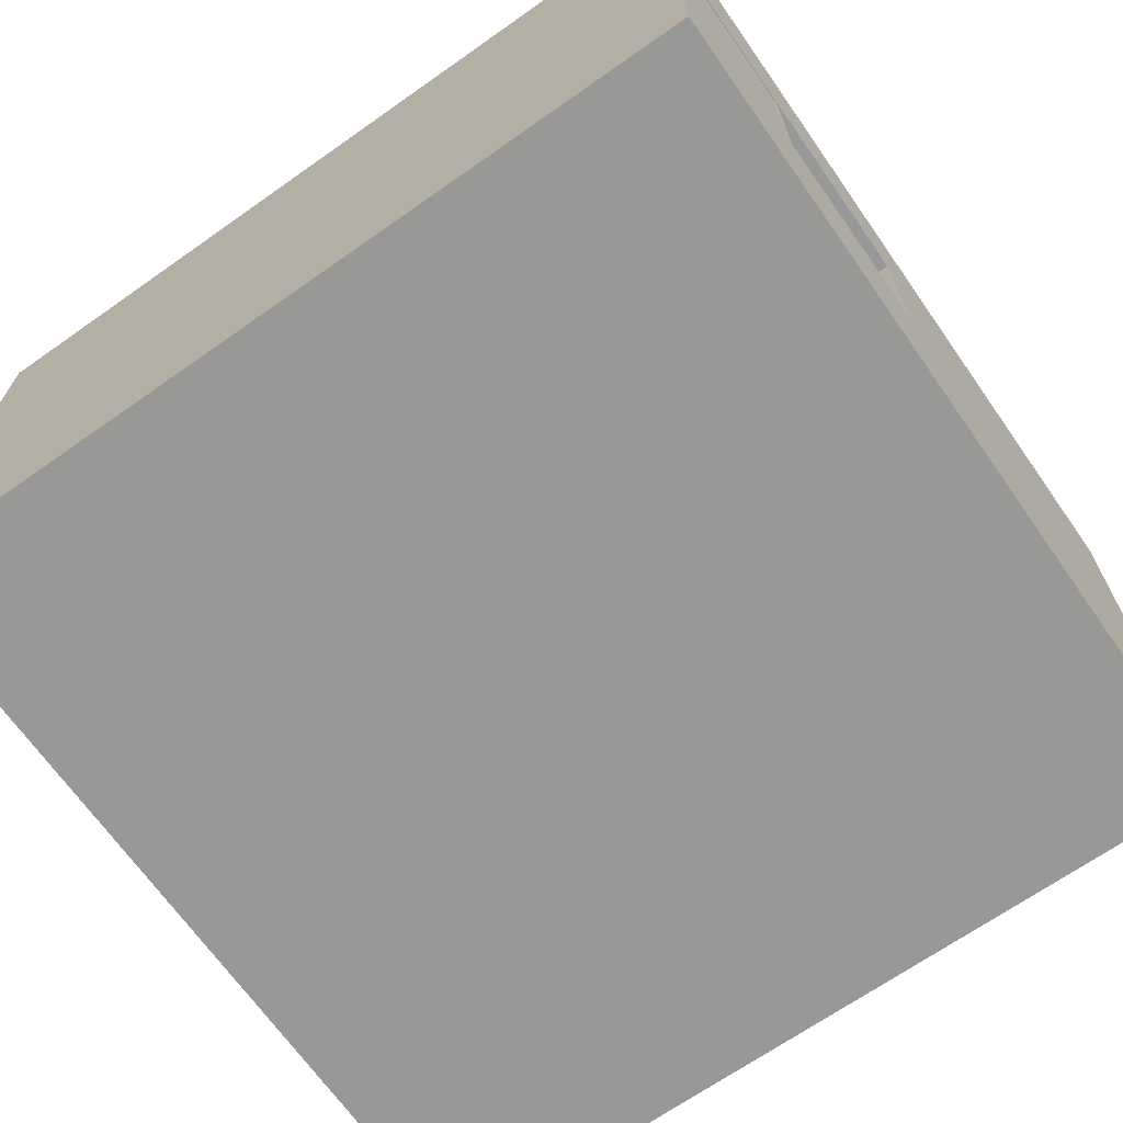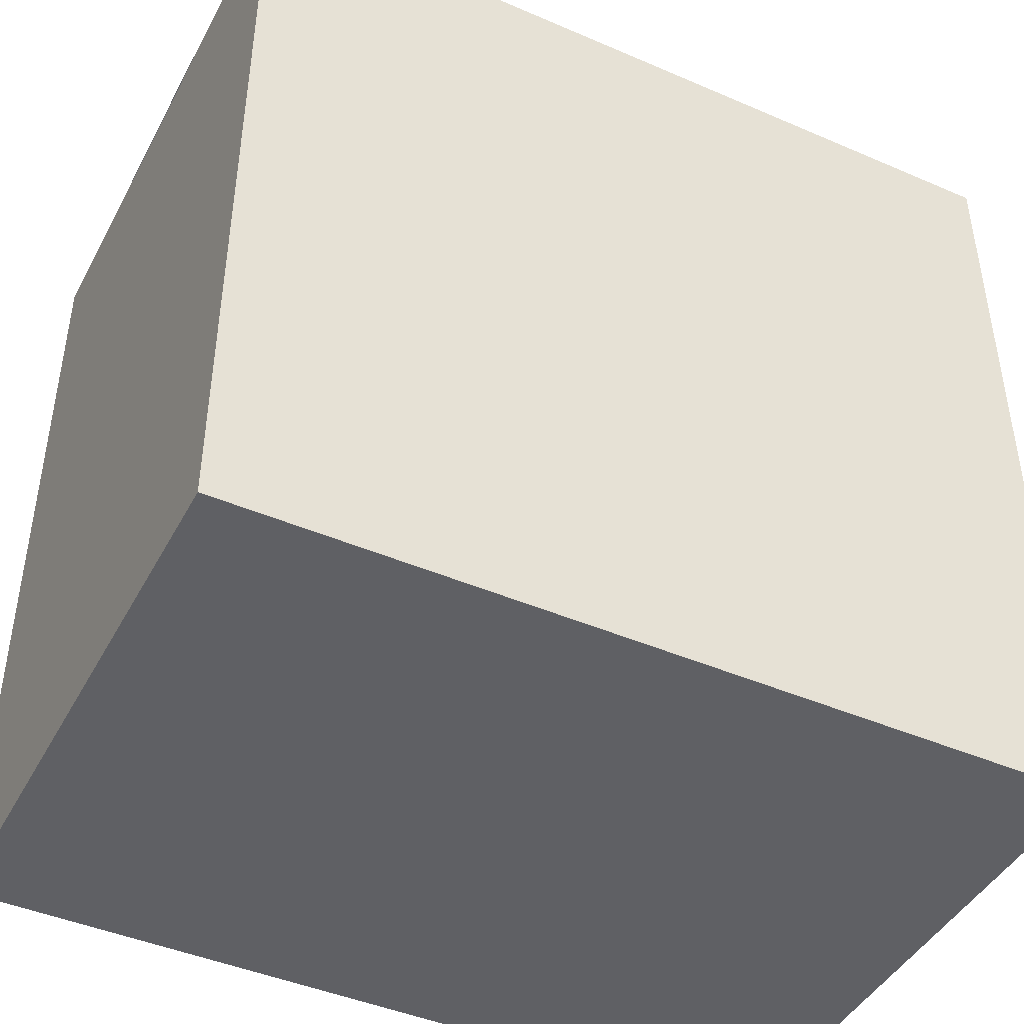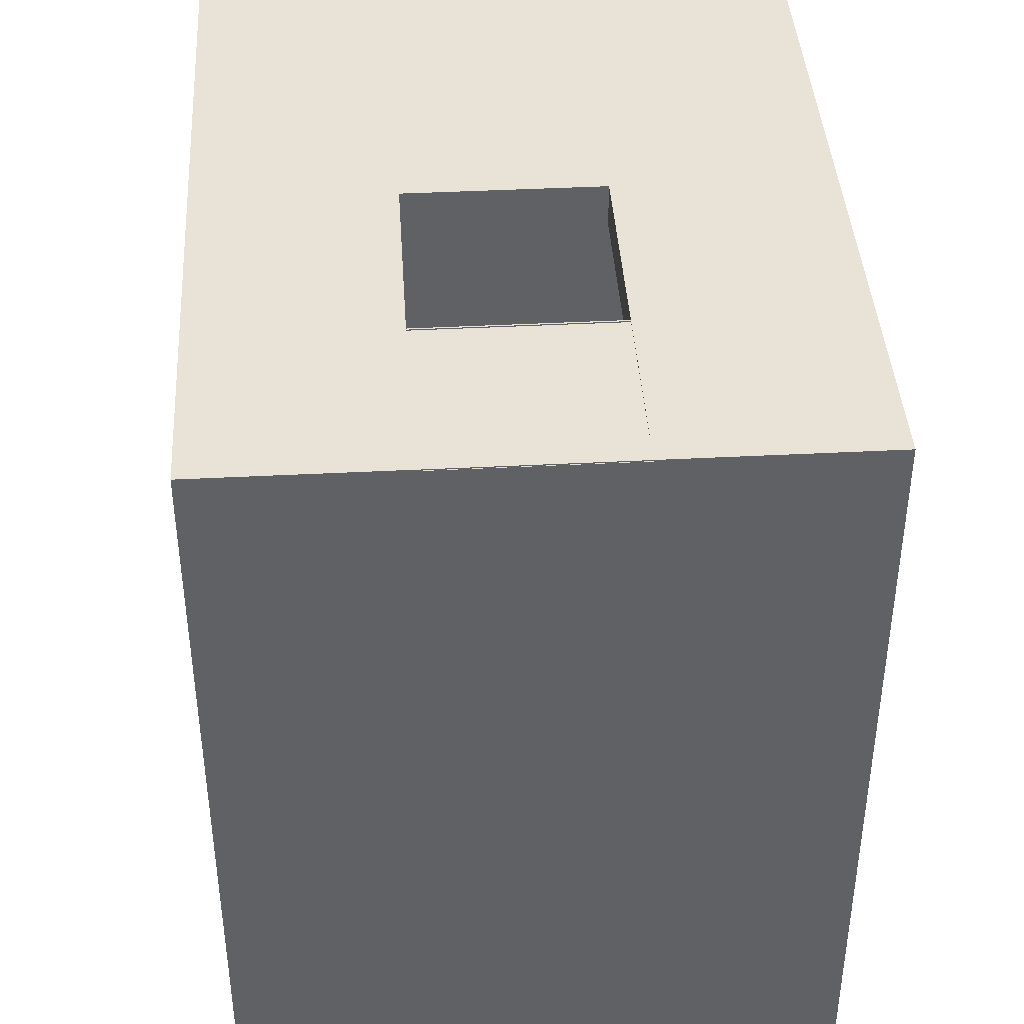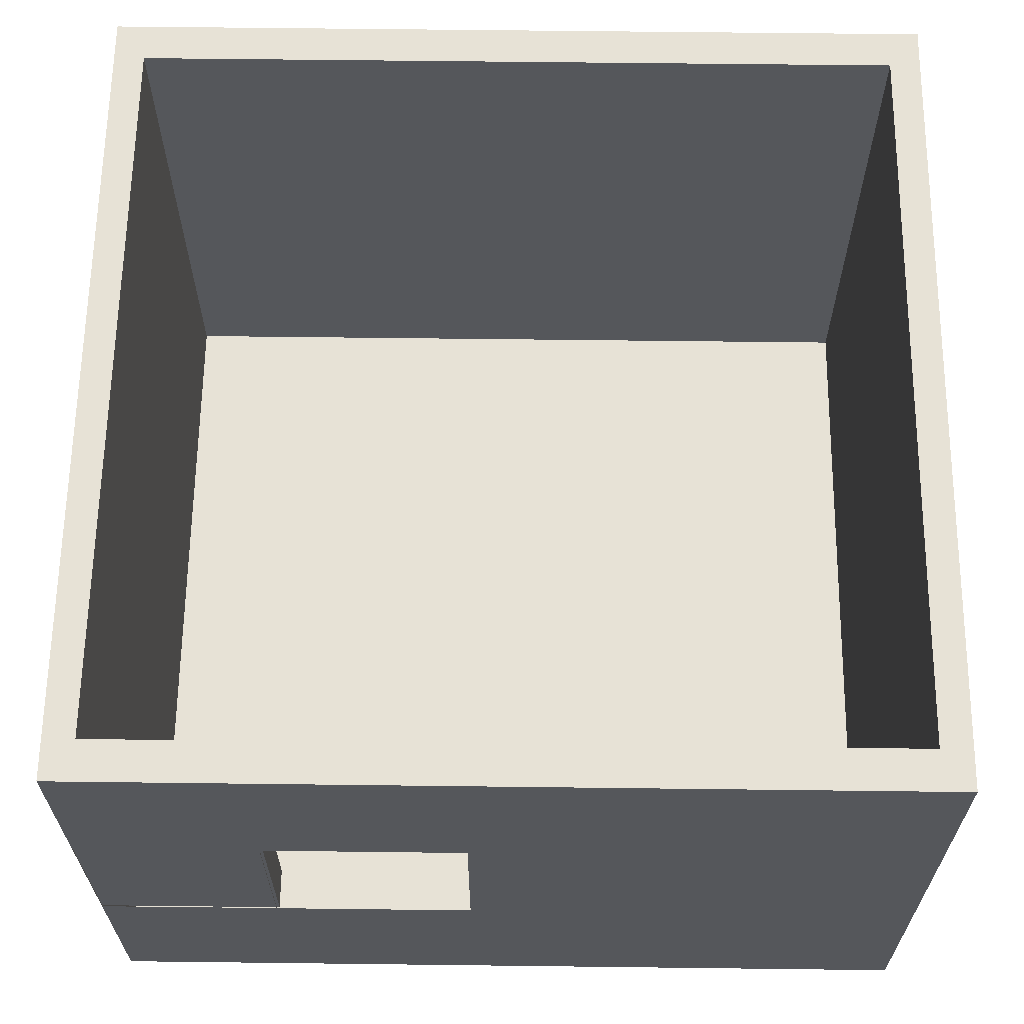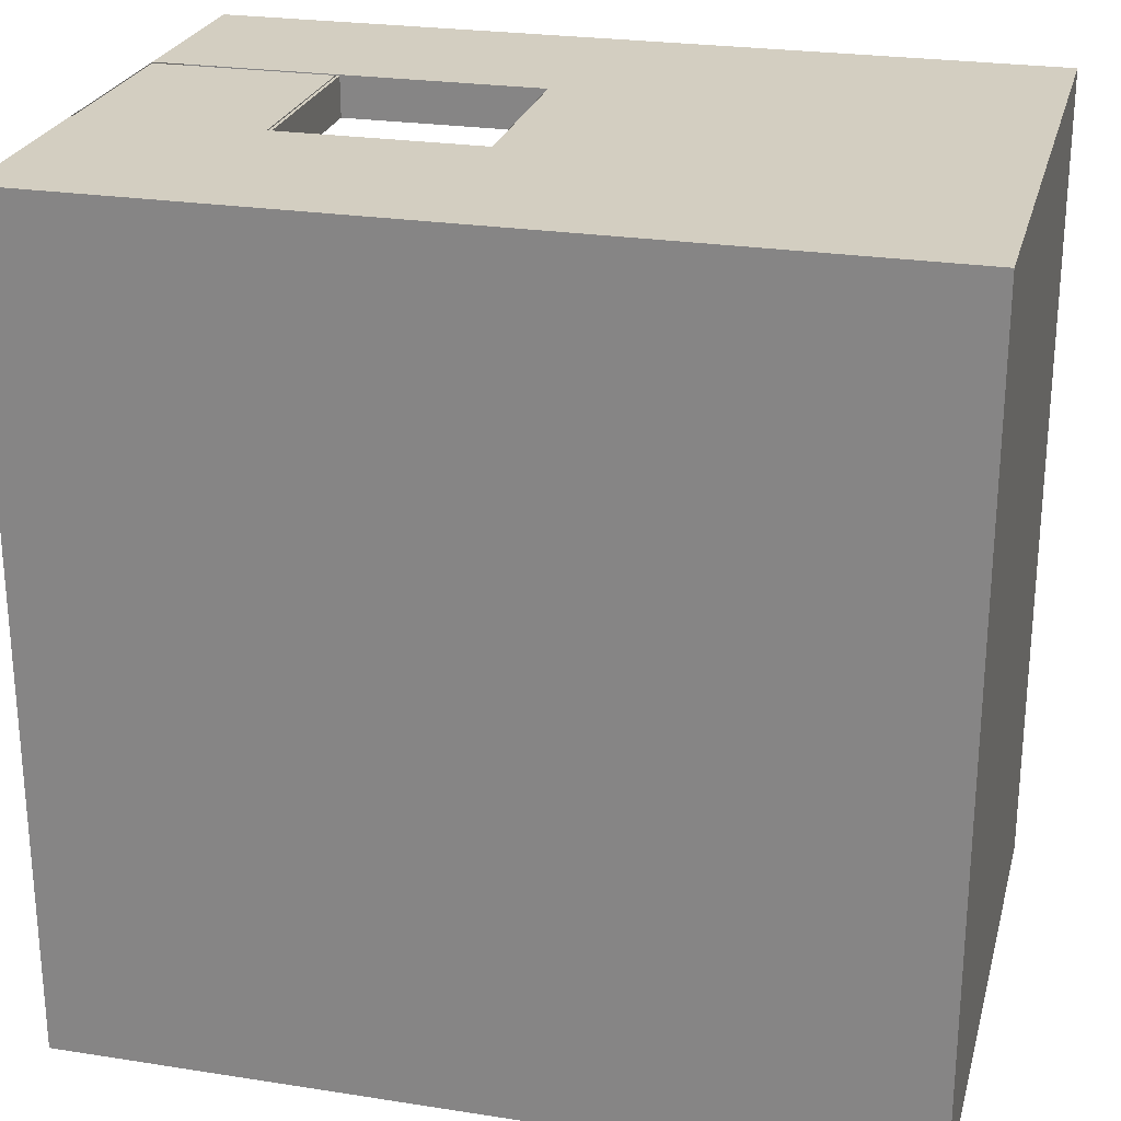
<metadata>
{"format":"obj","ext":"obj","renderer":"f3d","projection":"perspective","resolution":1024,"background":"white","views":[{"elev":-68.4,"azim":-54.9,"up":"+Y"},{"elev":-44.4,"azim":-26.7,"up":"+Z"},{"elev":41.4,"azim":-93.6,"up":"+Z"},{"elev":63.6,"azim":0.7,"up":"+Y"},{"elev":25.0,"azim":14.2,"up":"+Z"}]}
</metadata>
<code>
g default
v -8.908 -0.1974 8.89
v 8.908 -0.1974 8.89
v -8.908 0.1974 8.89
v 8.908 0.1974 8.89
v -8.908 0.1974 -8.89
v 8.908 0.1974 -8.89
v -8.908 -0.1974 -8.89
v 8.908 -0.1974 -8.89
v -8.908 0.1974 8.89
v -8.908 0.1974 -8.89
v -8.25 0.1974 8.027
v 8.25 0.1974 8.027
v 8.25 0.1974 -8.027
v -8.25 0.1974 -8.027
v -8.908 4.206 8.89
v -8.908 8.215 8.89
v -8.908 12.22 8.89
v 8.908 4.206 8.89
v 8.908 8.215 8.89
v 8.908 12.22 8.89
v 8.25 4.206 8.027
v 8.25 8.215 8.027
v 8.25 12.22 8.027
v -8.25 4.206 8.027
v -8.25 8.215 8.027
v -8.25 12.22 8.027
v 8.908 4.206 -8.89
v 8.908 8.215 -8.89
v 8.908 12.22 -8.89
v 8.25 4.206 -8.027
v 8.25 8.215 -8.027
v 8.25 12.22 -8.027
v -8.908 4.206 -8.89
v -8.908 8.215 -8.89
v -8.908 12.22 -8.89
v -8.25 4.206 -8.027
v -8.25 8.215 -8.027
v -8.25 12.22 -8.027
v 8.908 4.206 8.89
v 8.908 4.206 8.89
v 8.908 4.206 8.89
v 8.908 4.206 8.89
v 8.908 4.206 8.89
v 8.908 4.206 8.89
v 8.908 4.206 8.89
v 8.908 4.206 8.89
v 8.908 4.206 8.89
v 8.908 4.206 8.89
v 8.908 4.206 8.89
v 8.908 4.206 8.89
v 8.908 4.206 8.89
v 8.908 4.206 8.89
v 8.908 4.206 8.89
v 8.908 4.206 8.89
v 8.908 4.206 8.89
v 8.908 4.206 8.89
v 8.908 4.206 8.89
v 8.908 4.206 8.89
v 8.908 4.206 8.89
v 8.908 4.206 8.89
v 8.908 4.206 8.89
v 8.908 4.206 8.89
v 8.908 4.206 8.89
v 8.908 4.206 -8.89
v 8.908 4.206 -8.89
v 8.908 4.206 -8.89
v 8.908 4.206 -8.89
v 8.908 4.206 -8.89
v 8.908 4.206 -8.89
v 8.908 4.206 -8.89
v 8.908 4.206 -8.89
v 8.908 4.206 -8.89
v 8.908 4.206 -8.89
v 8.908 4.206 -8.89
v 8.908 4.206 -8.89
v 8.908 4.206 -8.89
v 8.908 4.206 -8.89
v 8.908 4.206 -8.89
v 8.908 4.206 -8.89
v 8.908 4.206 -8.89
v 8.908 4.206 -8.89
v 8.908 4.206 -8.89
v 8.908 4.206 -8.89
v 8.908 4.206 -8.89
v 8.908 4.206 -8.89
v 8.908 4.206 -8.89
v 8.908 4.206 -8.89
v 8.908 4.206 -8.89
v 8.908 8.215 -8.89
v 8.908 8.215 -8.89
v 8.908 8.215 -8.89
v 8.908 8.215 -8.89
v 8.908 8.215 -8.89
v 8.908 8.215 -8.89
v 8.908 8.215 -8.89
v 8.908 8.215 -8.89
v 8.908 8.215 -8.89
v 8.908 8.215 -8.89
v 8.908 8.215 -8.89
v 8.908 8.215 -8.89
v 8.908 8.215 -8.89
v 8.908 8.215 -8.89
v 8.908 8.215 -8.89
v 8.908 8.215 -8.89
v 8.908 8.215 -8.89
v 8.908 8.215 -8.89
v 8.908 8.215 -8.89
v 8.908 8.215 -8.89
v 8.908 8.215 -8.89
v 8.908 8.215 -8.89
v 8.908 8.215 -8.89
v 8.908 8.215 -8.89
v 8.908 8.215 -8.89
v 8.908 8.215 8.89
v 8.908 8.215 8.89
v 8.908 8.215 8.89
v 8.908 8.215 8.89
v 8.908 8.215 8.89
v 8.908 8.215 8.89
v 8.908 8.215 8.89
v 8.908 8.215 8.89
v 8.908 8.215 8.89
v 8.908 8.215 8.89
v 8.908 8.215 8.89
v 8.908 8.215 8.89
v 8.908 8.215 8.89
v 8.908 8.215 8.89
v 8.908 8.215 8.89
v 8.908 8.215 8.89
v 8.908 8.215 8.89
v 8.908 8.215 8.89
v 8.908 8.215 8.89
v 8.908 8.215 8.89
v 8.908 8.215 8.89
v 8.908 8.215 8.89
v 8.908 8.215 8.89
v 8.908 8.215 8.89
v 8.908 8.215 8.89
v 8.908 0.1974 8.89
v 8.908 0.1974 -8.89
v 8.908 4.206 -8.89
v 8.908 4.206 8.89
v 8.908 4.206 8.89
v 8.908 4.206 -8.89
v 8.908 8.215 -8.89
v 8.908 8.215 8.89
v 8.908 4.206 8.89
v 8.908 4.206 8.89
v 8.908 4.206 8.89
v 8.908 4.206 8.89
v 8.908 4.206 8.89
v 8.908 4.206 8.89
v 8.908 4.206 8.89
v 8.908 4.206 8.89
v 8.908 4.206 8.89
v 8.908 4.206 8.89
v 8.908 4.206 8.89
v 8.908 4.206 8.89
v 8.908 4.206 8.89
v 8.908 4.206 8.89
v 8.908 4.206 8.89
v 8.908 4.206 8.89
v 8.908 4.206 8.89
v 8.908 4.206 8.89
v 8.908 4.206 8.89
v 8.908 4.206 8.89
v 8.908 4.206 8.89
v 8.908 4.206 8.89
v 8.908 4.206 8.89
v 8.908 4.206 8.89
v 8.908 4.206 8.89
v 8.908 4.206 -8.89
v 8.908 4.206 -8.89
v 8.908 4.206 -8.89
v 8.908 4.206 -8.89
v 8.908 4.206 -8.89
v 8.908 4.206 -8.89
v 8.908 4.206 -8.89
v 8.908 4.206 -8.89
v 8.908 4.206 -8.89
v 8.908 4.206 -8.89
v 8.908 4.206 -8.89
v 8.908 4.206 -8.89
v 8.908 4.206 -8.89
v 8.908 4.206 -8.89
v 8.908 4.206 -8.89
v 8.908 4.206 -8.89
v 8.908 4.206 -8.89
v 8.908 4.206 -8.89
v 8.908 4.206 -8.89
v 8.908 4.206 -8.89
v 8.908 4.206 -8.89
v 8.908 4.206 -8.89
v 8.908 4.206 -8.89
v 8.908 4.206 -8.89
v 8.908 4.206 -8.89
v 8.908 8.215 -8.89
v 8.908 8.215 -8.89
v 8.908 8.215 -8.89
v 8.908 8.215 -8.89
v 8.908 8.215 -8.89
v 8.908 8.215 -8.89
v 8.908 8.215 -8.89
v 8.908 8.215 -8.89
v 8.908 8.215 -8.89
v 8.908 8.215 -8.89
v 8.908 8.215 -8.89
v 8.908 8.215 -8.89
v 8.908 8.215 -8.89
v 8.908 8.215 -8.89
v 8.908 8.215 -8.89
v 8.908 8.215 -8.89
v 8.908 8.215 -8.89
v 8.908 8.215 -8.89
v 8.908 8.215 -8.89
v 8.908 8.215 -8.89
v 8.908 8.215 -8.89
v 8.908 8.215 -8.89
v 8.908 8.215 -8.89
v 8.908 8.215 -8.89
v 8.908 8.215 -8.89
v 8.908 8.215 8.89
v 8.908 8.215 8.89
v 8.908 8.215 8.89
v 8.908 8.215 8.89
v 8.908 8.215 8.89
v 8.908 8.215 8.89
v 8.908 8.215 8.89
v 8.908 8.215 8.89
v 8.908 8.215 8.89
v 8.908 8.215 8.89
v 8.908 8.215 8.89
v 8.908 8.215 8.89
v 8.908 8.215 8.89
v 8.908 8.215 8.89
v 8.908 8.215 8.89
v 8.908 8.215 8.89
v 8.908 8.215 8.89
v 8.908 8.215 8.89
v 8.908 8.215 8.89
v 8.908 8.215 8.89
v 8.908 8.215 8.89
v 8.908 8.215 8.89
v 8.908 8.215 8.89
v 8.908 8.215 8.89
v 8.908 8.215 8.89
v -8.908 0.1974 8.89
v 8.908 0.1974 8.89
v 8.908 4.206 8.89
v -8.908 4.206 8.89
v 8.908 8.215 8.89
v -8.908 8.215 8.89
v 8.908 12.22 8.89
v -8.908 12.22 8.89
v -8.25 0.1974 8.027
v 8.25 0.1974 8.027
v -8.25 4.206 8.027
v 8.25 4.206 8.027
v -8.25 8.215 8.027
v 8.25 8.215 8.027
v -8.25 12.22 8.027
v 8.25 12.22 8.027
v -0.8049 4.206 8.89
v -0.8049 8.215 8.89
v -5.068 4.206 8.89
v -5.068 8.215 8.89
v -5.005 4.206 8.027
v -5.005 8.215 8.027
v -8.25 4.206 8.027
v -8.25 8.215 8.027
v -5.005 8.215 8.027
v -5.005 4.206 8.027
v -0.8057 4.206 8.027
v -0.8057 8.215 8.027
v 8.427 4.206 8.027
v 8.427 8.215 8.027
v -8.25 4.206 8.887
v 8.25 4.206 8.887
v -5.068 4.206 8.865
v -5.068 8.215 8.865
v -5.068 4.206 8.865
v -5.068 8.215 8.865
v -5.005 4.206 8.866
v -5.005 8.215 8.866
v -8.25 8.215 8.889
v 8.25 8.215 8.889
v -0.8057 4.206 8.894
v -0.8057 8.215 8.894
v -8.92 4.206 8.866
v -8.92 8.215 8.866
g pCube1
f 1 2 4 3
f 11 12 13 14
f 5 6 8 7
f 7 8 2 1
f 2 8 6 4
f 7 1 3 5
f 3 5 10 9
f 17 20 23 26
f 20 29 32 23
f 29 35 38 32
f 35 17 26 38
f 247 248 249 250
f 252 251 253 254
f 256 255 257 258
f 260 259 261 262
f 139 140 141 142
f 171 196 221 246
f 19 28 29 20
f 13 12 21 30
f 30 21 22 31
f 31 22 23 32
f 6 5 33 27
f 27 33 34 28
f 28 34 35 29
f 14 13 30 36
f 36 30 31 37
f 37 31 32 38
f 5 3 15 33
f 33 15 16 34
f 34 16 17 35
f 11 14 36 24
f 24 36 37 25
f 25 37 38 26
f 18 27 64 39
f 39 64 65 40
f 40 65 66 41
f 41 66 67 42
f 42 67 68 43
f 43 68 69 44
f 44 69 70 45
f 45 70 71 46
f 46 71 72 47
f 47 72 73 48
f 48 73 74 49
f 49 74 75 50
f 50 75 76 51
f 51 76 77 52
f 52 77 78 53
f 53 78 79 54
f 54 79 80 55
f 55 80 81 56
f 56 81 82 57
f 57 82 83 58
f 58 83 84 59
f 59 84 85 60
f 60 85 86 61
f 61 86 87 62
f 62 87 88 63
f 27 28 89 64
f 64 89 90 65
f 65 90 91 66
f 66 91 92 67
f 67 92 93 68
f 68 93 94 69
f 69 94 95 70
f 70 95 96 71
f 71 96 97 72
f 72 97 98 73
f 73 98 99 74
f 74 99 100 75
f 75 100 101 76
f 76 101 102 77
f 77 102 103 78
f 78 103 104 79
f 79 104 105 80
f 80 105 106 81
f 81 106 107 82
f 82 107 108 83
f 83 108 109 84
f 84 109 110 85
f 85 110 111 86
f 86 111 112 87
f 87 112 113 88
f 28 19 114 89
f 89 114 115 90
f 90 115 116 91
f 91 116 117 92
f 92 117 118 93
f 93 118 119 94
f 94 119 120 95
f 95 120 121 96
f 96 121 122 97
f 97 122 123 98
f 98 123 124 99
f 99 124 125 100
f 100 125 126 101
f 101 126 127 102
f 102 127 128 103
f 103 128 129 104
f 104 129 130 105
f 105 130 131 106
f 106 131 132 107
f 107 132 133 108
f 108 133 134 109
f 109 134 135 110
f 110 135 136 111
f 111 136 137 112
f 112 137 138 113
f 19 18 39 114
f 114 39 40 115
f 115 40 41 116
f 116 41 42 117
f 117 42 43 118
f 118 43 44 119
f 119 44 45 120
f 120 45 46 121
f 121 46 47 122
f 122 47 48 123
f 123 48 49 124
f 124 49 50 125
f 125 50 51 126
f 126 51 52 127
f 127 52 53 128
f 128 53 54 129
f 129 54 55 130
f 130 55 56 131
f 131 56 57 132
f 132 57 58 133
f 133 58 59 134
f 134 59 60 135
f 135 60 61 136
f 136 61 62 137
f 137 62 63 138
f 4 6 140 139
f 6 27 141 140
f 27 18 142 141
f 18 4 139 142
f 63 88 144 143
f 88 113 145 144
f 113 138 146 145
f 138 63 143 146
f 143 144 172 147
f 147 172 173 148
f 148 173 174 149
f 149 174 175 150
f 150 175 176 151
f 151 176 177 152
f 152 177 178 153
f 153 178 179 154
f 154 179 180 155
f 155 180 181 156
f 156 181 182 157
f 157 182 183 158
f 158 183 184 159
f 159 184 185 160
f 160 185 186 161
f 161 186 187 162
f 162 187 188 163
f 163 188 189 164
f 164 189 190 165
f 165 190 191 166
f 166 191 192 167
f 167 192 193 168
f 168 193 194 169
f 169 194 195 170
f 170 195 196 171
f 144 145 197 172
f 172 197 198 173
f 173 198 199 174
f 174 199 200 175
f 175 200 201 176
f 176 201 202 177
f 177 202 203 178
f 178 203 204 179
f 179 204 205 180
f 180 205 206 181
f 181 206 207 182
f 182 207 208 183
f 183 208 209 184
f 184 209 210 185
f 185 210 211 186
f 186 211 212 187
f 187 212 213 188
f 188 213 214 189
f 189 214 215 190
f 190 215 216 191
f 191 216 217 192
f 192 217 218 193
f 193 218 219 194
f 194 219 220 195
f 195 220 221 196
f 145 146 222 197
f 197 222 223 198
f 198 223 224 199
f 199 224 225 200
f 200 225 226 201
f 201 226 227 202
f 202 227 228 203
f 203 228 229 204
f 204 229 230 205
f 205 230 231 206
f 206 231 232 207
f 207 232 233 208
f 208 233 234 209
f 209 234 235 210
f 210 235 236 211
f 211 236 237 212
f 212 237 238 213
f 213 238 239 214
f 214 239 240 215
f 215 240 241 216
f 216 241 242 217
f 217 242 243 218
f 218 243 244 219
f 219 244 245 220
f 220 245 246 221
f 146 143 147 222
f 222 147 148 223
f 223 148 149 224
f 224 149 150 225
f 225 150 151 226
f 226 151 152 227
f 227 152 153 228
f 228 153 154 229
f 229 154 155 230
f 230 155 156 231
f 231 156 157 232
f 232 157 158 233
f 233 158 159 234
f 234 159 160 235
f 235 160 161 236
f 236 161 162 237
f 237 162 163 238
f 238 163 164 239
f 239 164 165 240
f 240 165 166 241
f 241 166 167 242
f 242 167 168 243
f 243 168 169 244
f 244 169 170 245
f 245 170 171 246
f 3 4 248 247
f 4 18 249 248
f 15 3 247 250
f 18 19 251 249
f 16 15 250 252
f 19 20 253 251
f 20 17 254 253
f 17 16 252 254
f 12 11 255 256
f 11 24 257 255
f 21 12 256 258
f 24 25 259 257
f 22 21 258 260
f 25 26 261 259
f 26 23 262 261
f 23 22 260 262
f 18 19 264 263
f 269 270 271 272
f 24 25 270 269
f 25 268 271 270
f 268 267 272 271
f 267 24 269 272
f 273 274 276 275
f 258 257 277 278
f 265 266 280 279
f 279 280 282 281
f 267 268 284 283
f 259 260 286 285
f 274 273 287 288
f 283 284 290 289

</code>
